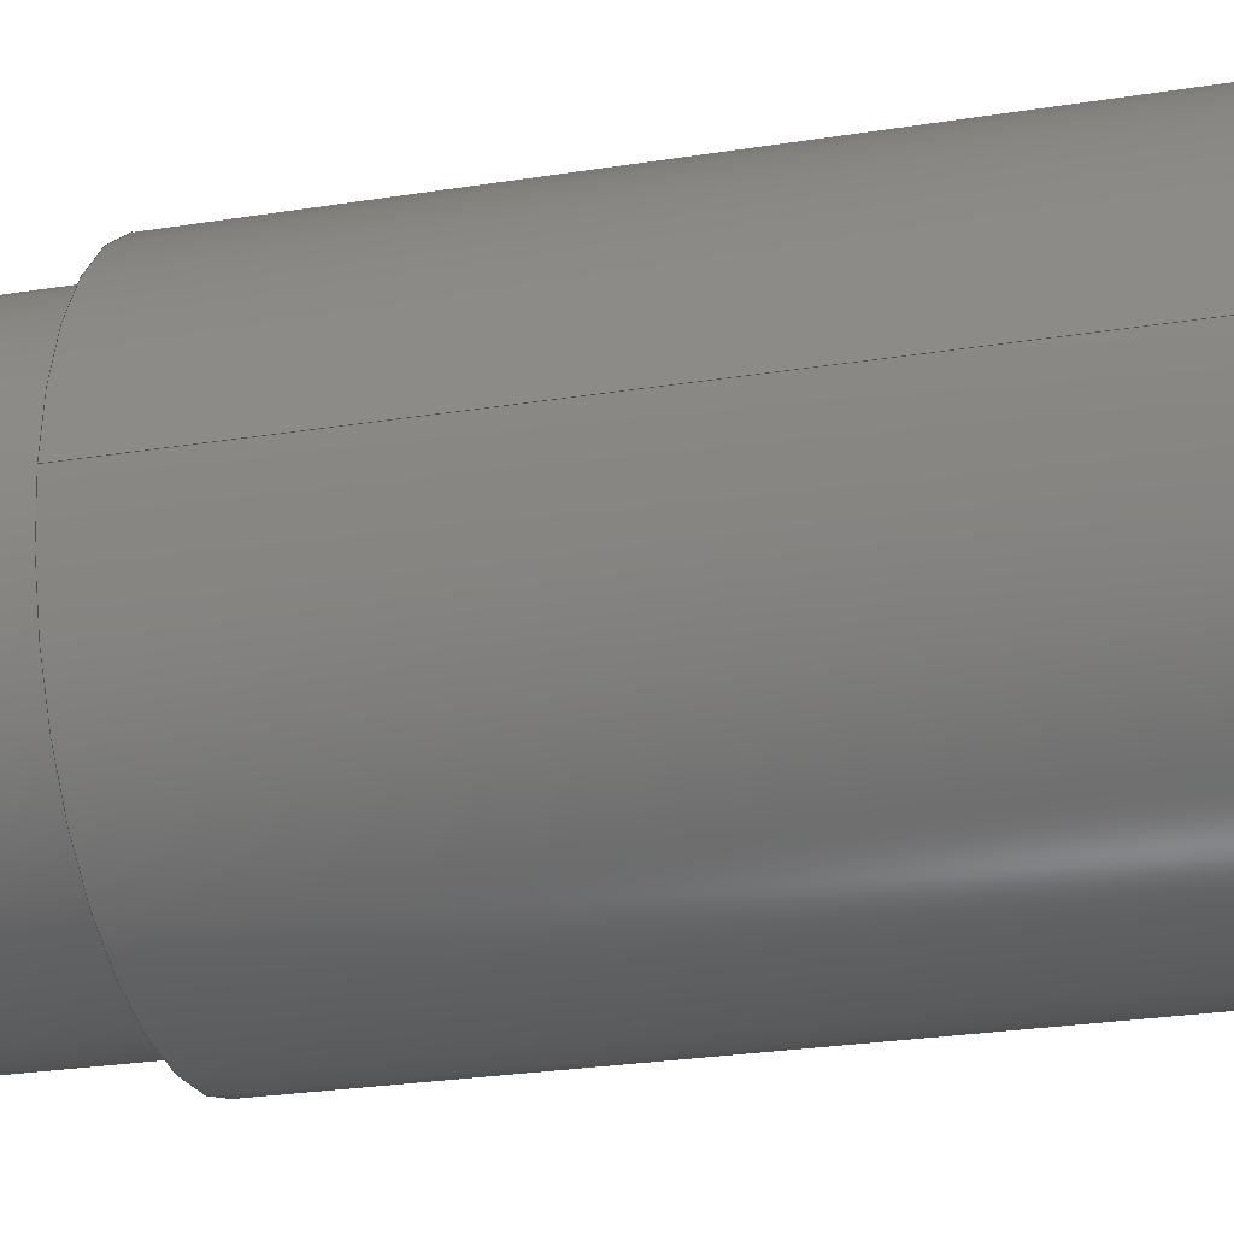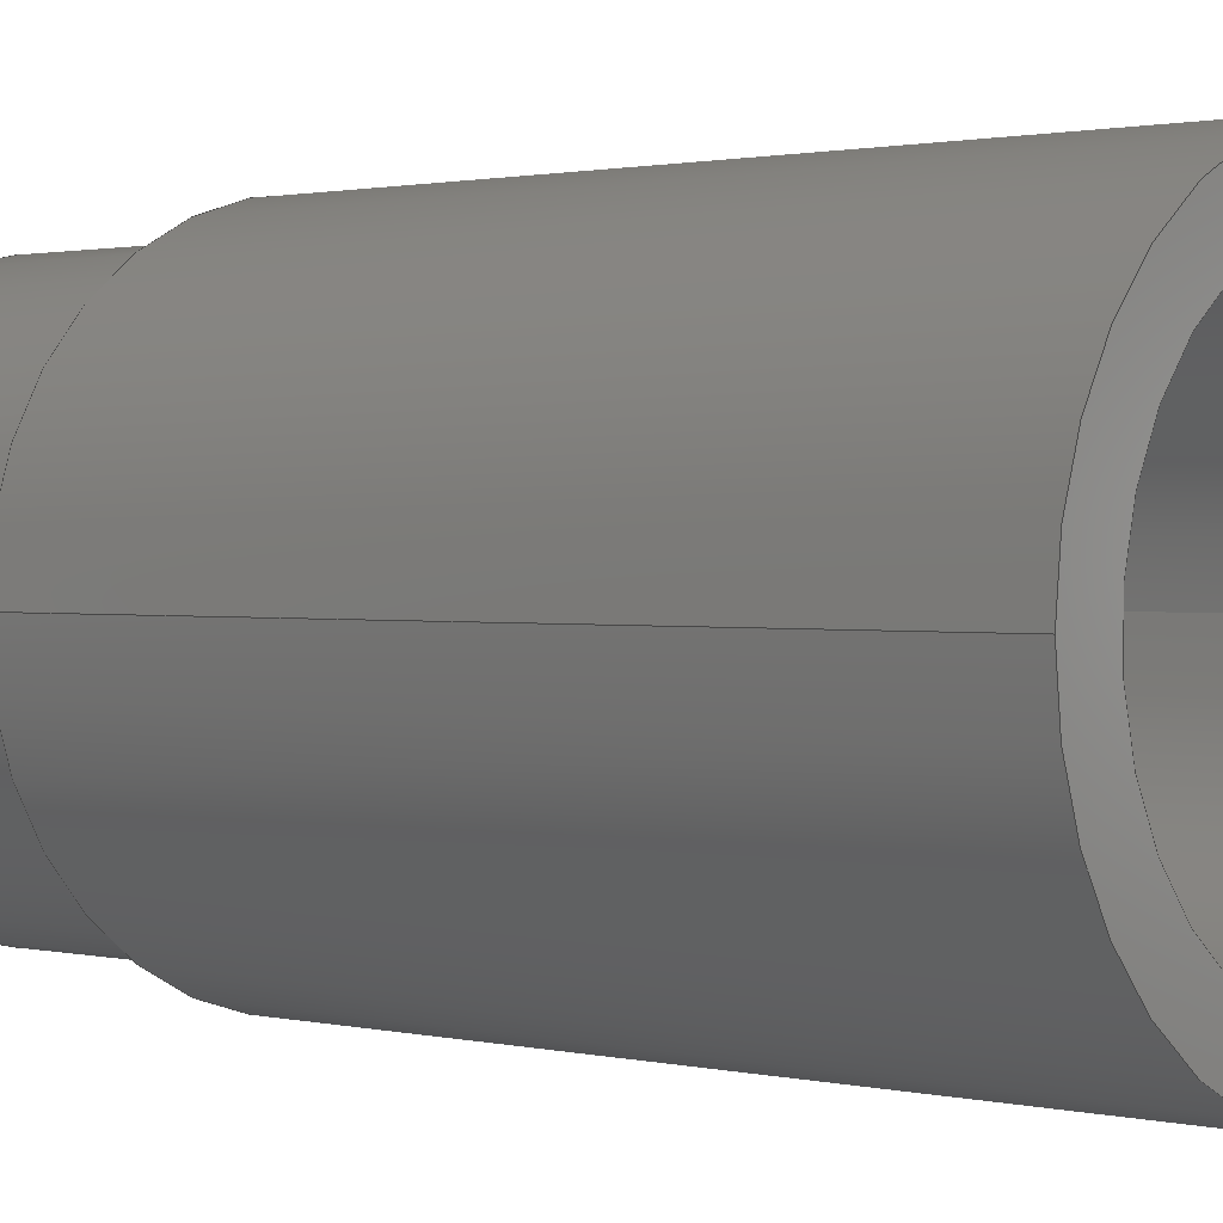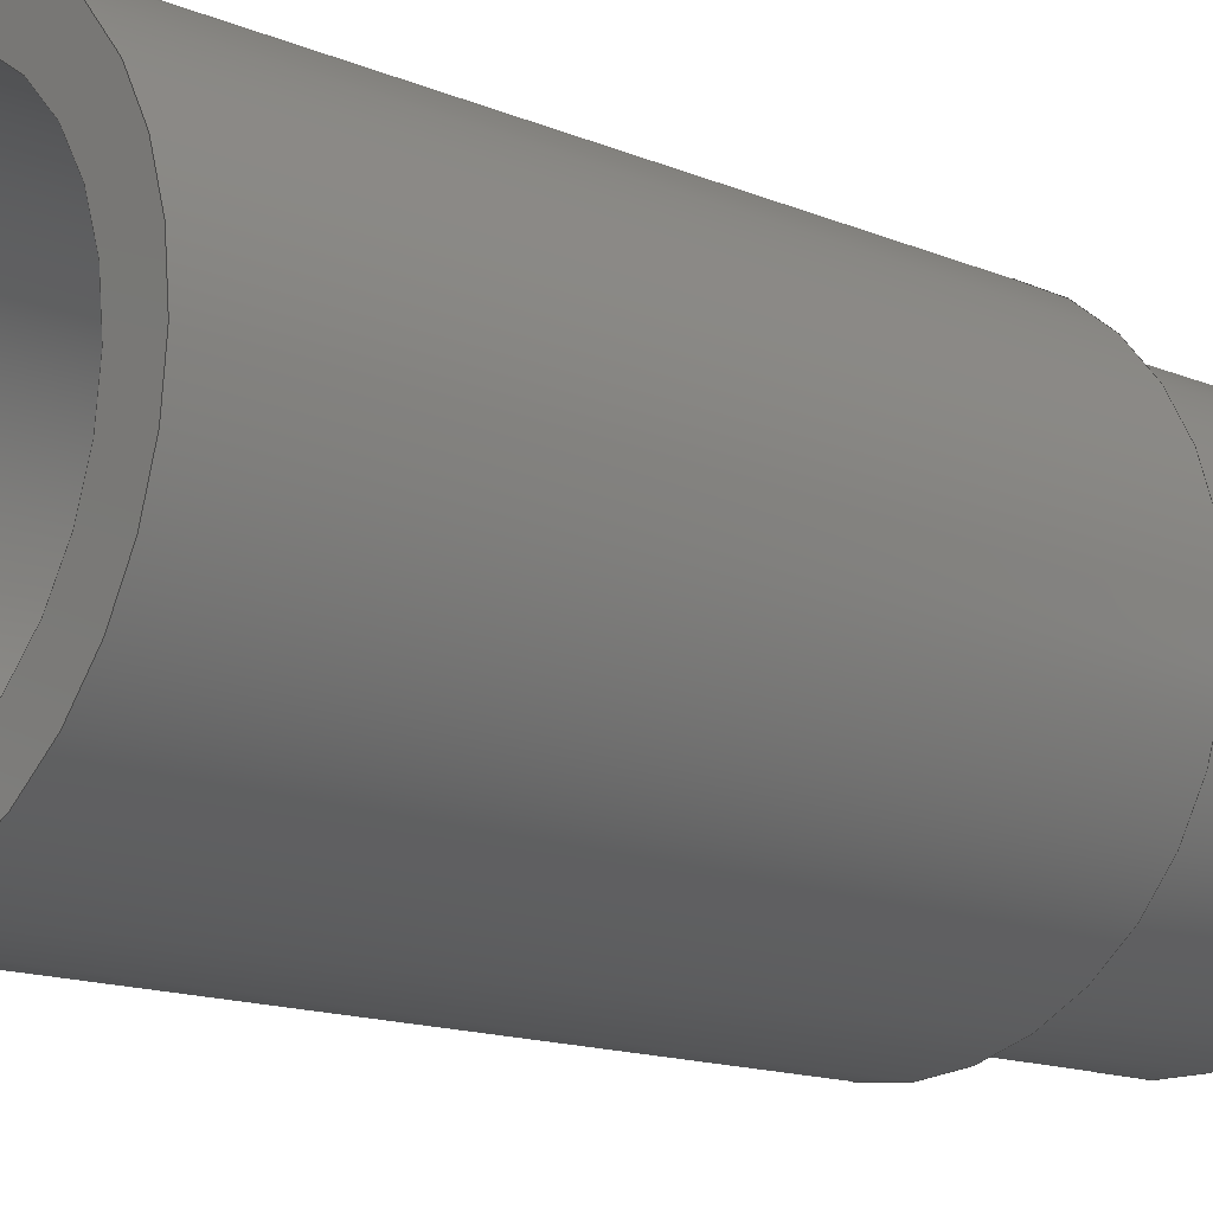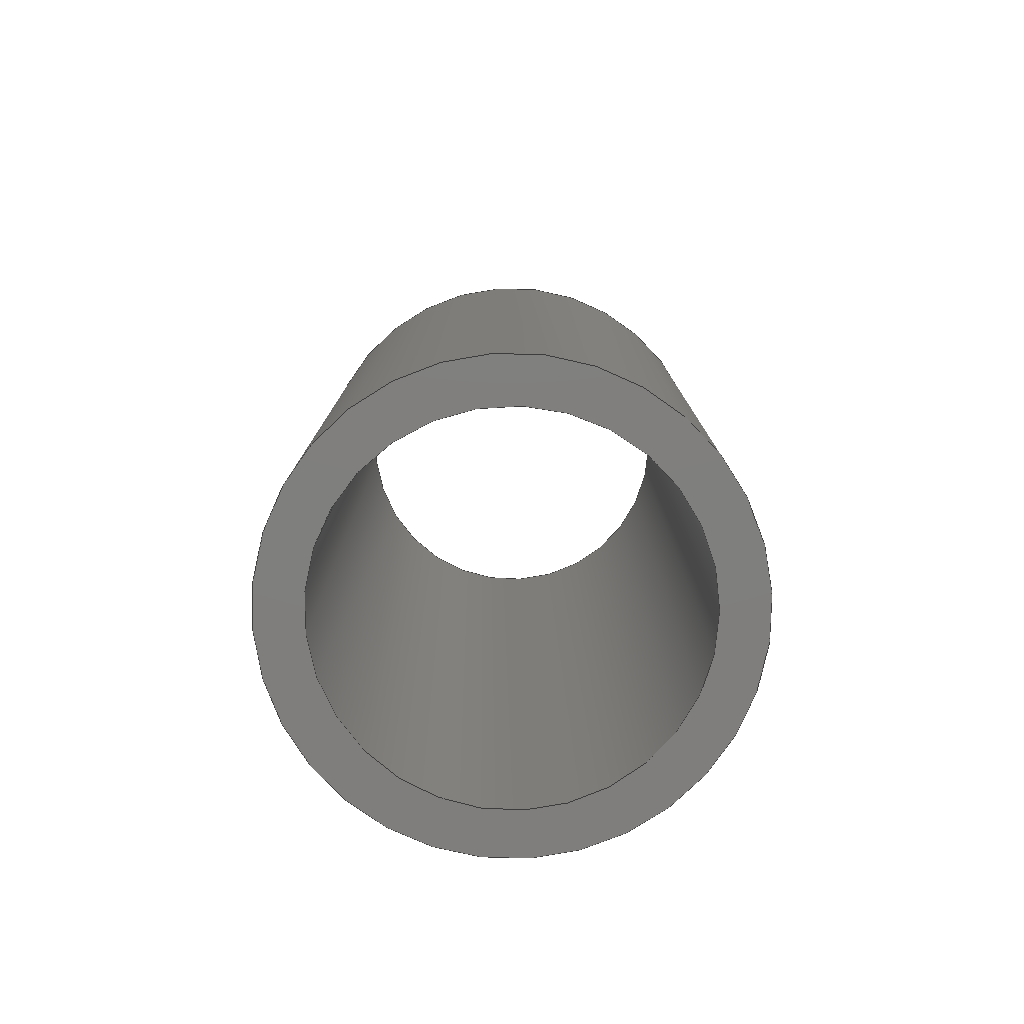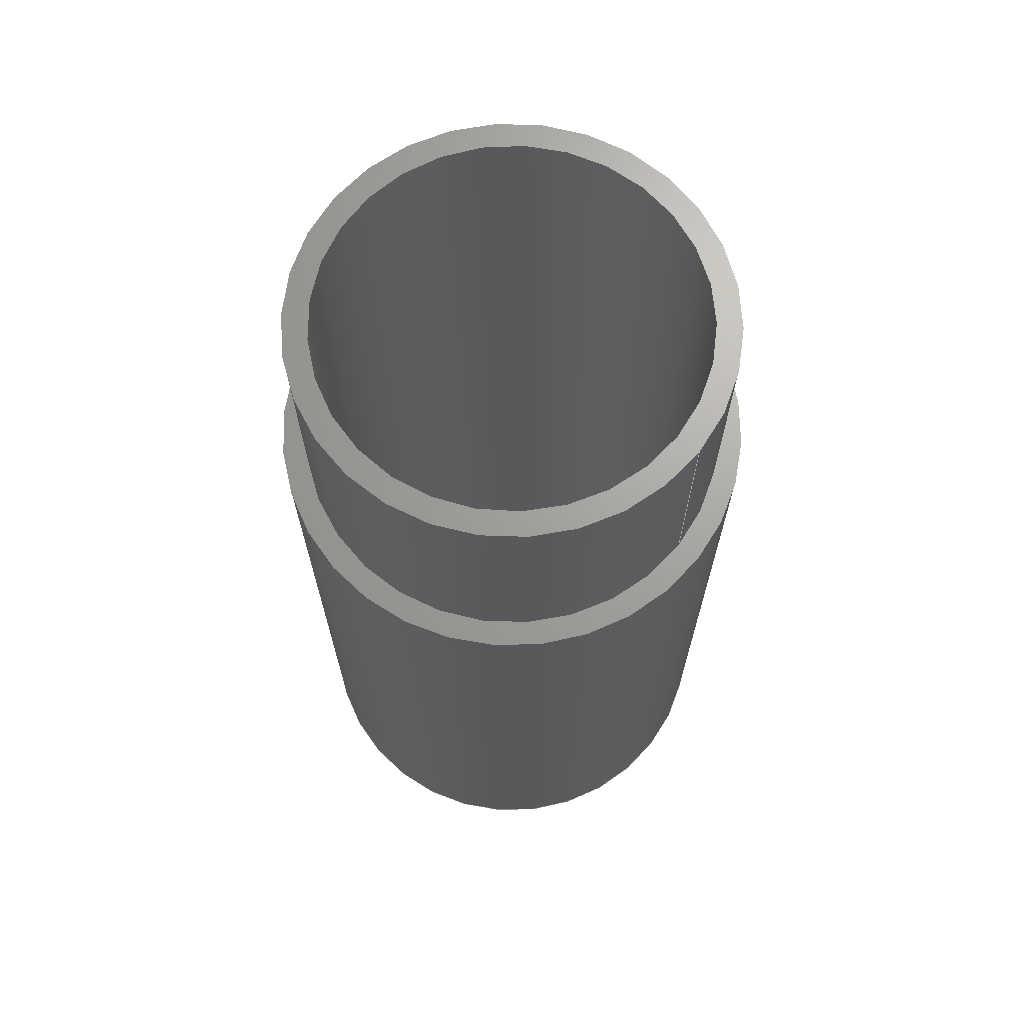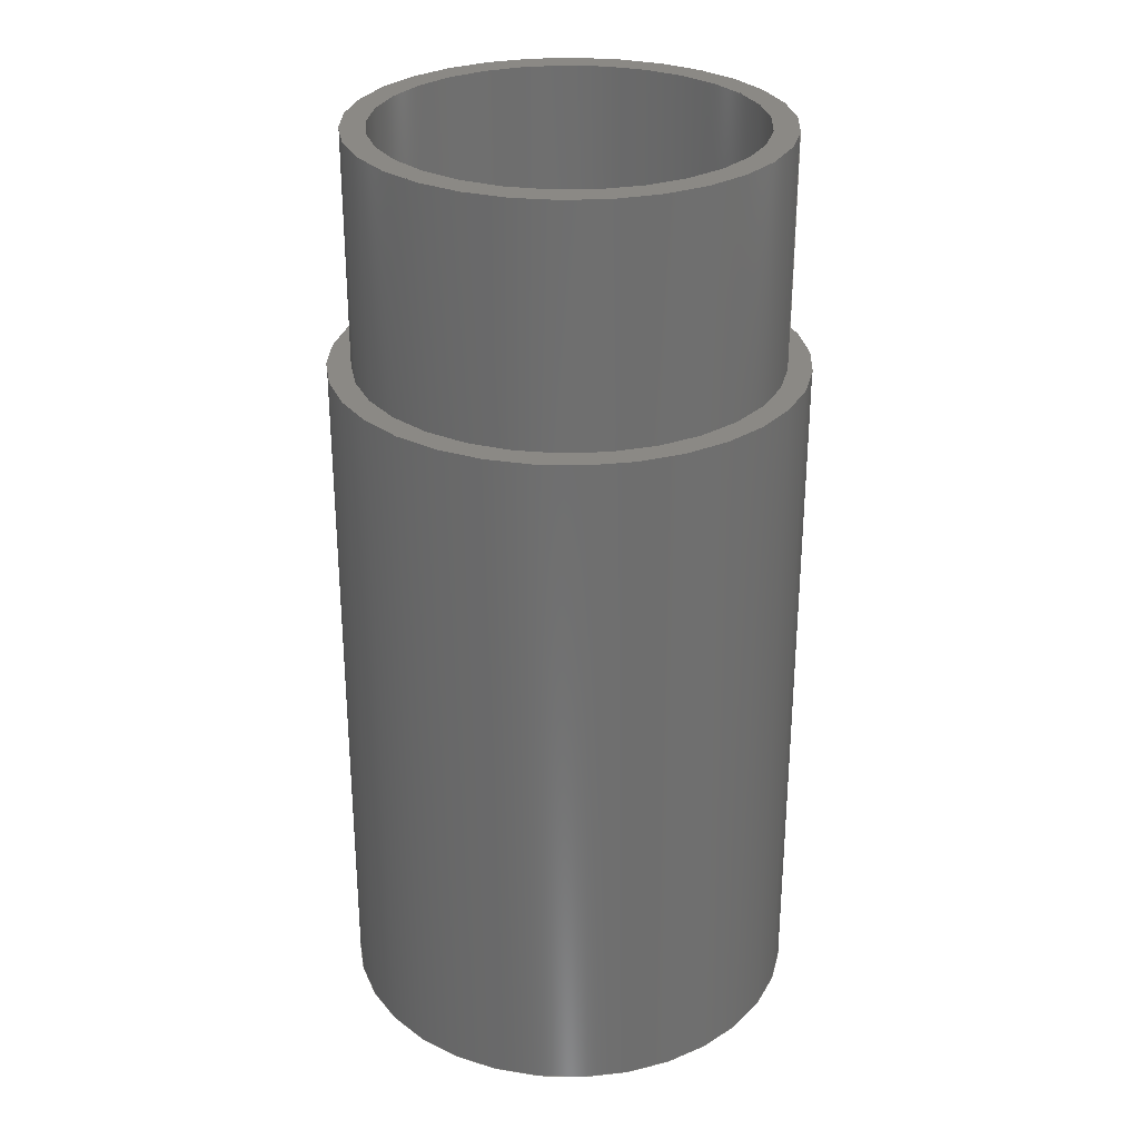
<metadata>
{"format":"step","ext":"stp","renderer":"f3d","projection":"perspective","resolution":1024,"background":"white","views":[{"elev":-26.3,"azim":104.2,"up":"+Y"},{"elev":1.1,"azim":132.9,"up":"+Y"},{"elev":-14.2,"azim":-132.8,"up":"+Y"},{"elev":-78.9,"azim":-18.3,"up":"+Z"},{"elev":68.2,"azim":-142.1,"up":"+Z"},{"elev":29.0,"azim":-172.2,"up":"+Z"}]}
</metadata>
<code>
ISO-10303-21;
DATA;
#1=SHAPE_REPRESENTATION_RELATIONSHIP('SRR','None',#137,#2);
#2=ADVANCED_BREP_SHAPE_REPRESENTATION($,(#71),#131);
#3=STYLED_ITEM($,(#145),#71);
#4=PLANE($,#79);
#5=PLANE($,#83);
#6=PLANE($,#84);
#7=FACE_BOUND($,#20,.T.);
#8=FACE_BOUND($,#22,.T.);
#9=FACE_BOUND($,#23,.T.);
#10=FACE_BOUND($,#24,.T.);
#11=FACE_BOUND($,#26,.T.);
#12=FACE_BOUND($,#27,.T.);
#13=FACE_BOUND($,#28,.T.);
#14=FACE_BOUND($,#29,.T.);
#15=FACE_BOUND($,#30,.T.);
#16=FACE_OUTER_BOUND($,#19,.T.);
#17=FACE_OUTER_BOUND($,#21,.T.);
#18=FACE_OUTER_BOUND($,#25,.T.);
#19=EDGE_LOOP($,(#49));
#20=EDGE_LOOP($,(#50));
#21=EDGE_LOOP($,(#51));
#22=EDGE_LOOP($,(#52));
#23=EDGE_LOOP($,(#53));
#24=EDGE_LOOP($,(#54));
#25=EDGE_LOOP($,(#55));
#26=EDGE_LOOP($,(#56));
#27=EDGE_LOOP($,(#57));
#28=EDGE_LOOP($,(#58));
#29=EDGE_LOOP($,(#59));
#30=EDGE_LOOP($,(#60));
#31=CIRCLE($,#74,0.8);
#32=CIRCLE($,#75,0.8);
#33=CIRCLE($,#77,0.9);
#34=CIRCLE($,#78,0.9);
#35=CIRCLE($,#81,1);
#36=CIRCLE($,#82,1);
#37=VERTEX_POINT($,#113);
#38=VERTEX_POINT($,#115);
#39=VERTEX_POINT($,#118);
#40=VERTEX_POINT($,#120);
#41=VERTEX_POINT($,#124);
#42=VERTEX_POINT($,#126);
#43=EDGE_CURVE($,#37,#37,#31,.T.);
#44=EDGE_CURVE($,#38,#38,#32,.T.);
#45=EDGE_CURVE($,#39,#39,#33,.T.);
#46=EDGE_CURVE($,#40,#40,#34,.T.);
#47=EDGE_CURVE($,#41,#41,#35,.T.);
#48=EDGE_CURVE($,#42,#42,#36,.T.);
#49=ORIENTED_EDGE($,*,*,#43,.F.);
#50=ORIENTED_EDGE($,*,*,#44,.F.);
#51=ORIENTED_EDGE($,*,*,#45,.F.);
#52=ORIENTED_EDGE($,*,*,#46,.F.);
#53=ORIENTED_EDGE($,*,*,#44,.T.);
#54=ORIENTED_EDGE($,*,*,#45,.T.);
#55=ORIENTED_EDGE($,*,*,#47,.F.);
#56=ORIENTED_EDGE($,*,*,#48,.F.);
#57=ORIENTED_EDGE($,*,*,#43,.T.);
#58=ORIENTED_EDGE($,*,*,#47,.T.);
#59=ORIENTED_EDGE($,*,*,#46,.T.);
#60=ORIENTED_EDGE($,*,*,#48,.T.);
#61=CYLINDRICAL_SURFACE($,#73,0.8);
#62=CYLINDRICAL_SURFACE($,#76,0.9);
#63=CYLINDRICAL_SURFACE($,#80,1);
#64=ADVANCED_FACE($,(#16,#7),#61,.F.);
#65=ADVANCED_FACE($,(#17,#8),#62,.T.);
#66=ADVANCED_FACE($,(#9,#10),#4,.F.);
#67=ADVANCED_FACE($,(#18,#11),#63,.T.);
#68=ADVANCED_FACE($,(#12,#13),#5,.T.);
#69=ADVANCED_FACE($,(#14,#15),#6,.T.);
#70=CLOSED_SHELL($,(#64,#65,#66,#67,#68,#69));
#71=MANIFOLD_SOLID_BREP('ASM Body',#70);
#72=AXIS2_PLACEMENT_3D('placement',#111,#85,#86);
#73=AXIS2_PLACEMENT_3D($,#112,#87,#88);
#74=AXIS2_PLACEMENT_3D($,#114,#89,#90);
#75=AXIS2_PLACEMENT_3D($,#116,#91,#92);
#76=AXIS2_PLACEMENT_3D($,#117,#93,#94);
#77=AXIS2_PLACEMENT_3D($,#119,#95,#96);
#78=AXIS2_PLACEMENT_3D($,#121,#97,#98);
#79=AXIS2_PLACEMENT_3D($,#122,#99,#100);
#80=AXIS2_PLACEMENT_3D($,#123,#101,#102);
#81=AXIS2_PLACEMENT_3D($,#125,#103,#104);
#82=AXIS2_PLACEMENT_3D($,#127,#105,#106);
#83=AXIS2_PLACEMENT_3D($,#128,#107,#108);
#84=AXIS2_PLACEMENT_3D($,#129,#109,#110);
#85=DIRECTION('axis',(0,0,1));
#86=DIRECTION('refdir',(1,0,0));
#87=DIRECTION('center_axis',(0,0,-1));
#88=DIRECTION('ref_axis',(1,0,0));
#89=DIRECTION('center_axis',(0,0,1));
#90=DIRECTION('ref_axis',(1,0,0));
#91=DIRECTION('center_axis',(0,0,-1));
#92=DIRECTION('ref_axis',(1,0,0));
#93=DIRECTION('center_axis',(0,0,1));
#94=DIRECTION('ref_axis',(1,0,0));
#95=DIRECTION('center_axis',(0,0,1));
#96=DIRECTION('ref_axis',(1,0,0));
#97=DIRECTION('center_axis',(0,0,-1));
#98=DIRECTION('ref_axis',(1,0,0));
#99=DIRECTION('center_axis',(0,0,-1));
#100=DIRECTION('ref_axis',(1,0,0));
#101=DIRECTION('center_axis',(0,0,1));
#102=DIRECTION('ref_axis',(1,0,0));
#103=DIRECTION('center_axis',(0,0,-1));
#104=DIRECTION('ref_axis',(1,0,0));
#105=DIRECTION('center_axis',(0,0,1));
#106=DIRECTION('ref_axis',(1,0,0));
#107=DIRECTION('center_axis',(0,0,-1));
#108=DIRECTION('ref_axis',(-1,0,0));
#109=DIRECTION('center_axis',(0,0,1));
#110=DIRECTION('ref_axis',(1,0,0));
#111=CARTESIAN_POINT('',(0,0,0));
#112=CARTESIAN_POINT('Origin',(-7,8,4));
#113=CARTESIAN_POINT('',(-7.8,8,0));
#114=CARTESIAN_POINT('Origin',(-7,8,0));
#115=CARTESIAN_POINT('',(-7.8,8,4));
#116=CARTESIAN_POINT('Origin',(-7,8,4));
#117=CARTESIAN_POINT('Origin',(-7,8,3));
#118=CARTESIAN_POINT('',(-7.9,8,4));
#119=CARTESIAN_POINT('Origin',(-7,8,4));
#120=CARTESIAN_POINT('',(-7.9,8,3));
#121=CARTESIAN_POINT('Origin',(-7,8,3));
#122=CARTESIAN_POINT('Origin',(-7,8,4));
#123=CARTESIAN_POINT('Origin',(-7,8,1.5));
#124=CARTESIAN_POINT('',(-6,8,0));
#125=CARTESIAN_POINT('Origin',(-7,8,0));
#126=CARTESIAN_POINT('',(-6,8,3));
#127=CARTESIAN_POINT('Origin',(-7,8,3));
#128=CARTESIAN_POINT('Origin',(-7,8,0));
#129=CARTESIAN_POINT('Origin',(-7,8,3));
#130=UNCERTAINTY_MEASURE_WITH_UNIT(LENGTH_MEASURE(0.001),#132,
'DISTANCE_ACCURACY_VALUE',
'Maximum model space distance between geometric entities at asserted c
onnectivities');
#131=(
GEOMETRIC_REPRESENTATION_CONTEXT(3)
GLOBAL_UNCERTAINTY_ASSIGNED_CONTEXT((#130))
GLOBAL_UNIT_ASSIGNED_CONTEXT((#132,#134,#133))
REPRESENTATION_CONTEXT('','3D')
);
#132=(
LENGTH_UNIT()
NAMED_UNIT(*)
SI_UNIT(.CENTI.,.METRE.)
);
#133=(
NAMED_UNIT(*)
SI_UNIT($,.STERADIAN.)
SOLID_ANGLE_UNIT()
);
#134=(
NAMED_UNIT(*)
PLANE_ANGLE_UNIT()
SI_UNIT($,.RADIAN.)
);
#135=SHAPE_DEFINITION_REPRESENTATION(#136,#137);
#136=PRODUCT_DEFINITION_SHAPE('',$,#139);
#137=SHAPE_REPRESENTATION('',(#72),#131);
#138=PRODUCT_DEFINITION_CONTEXT('3D Mechanical Parts',#142,'design');
#139=PRODUCT_DEFINITION('(Unsaved)','(Unsaved)',#140,#138);
#140=PRODUCT_DEFINITION_FORMATION('',$,#144);
#141=APPLICATION_PROTOCOL_DEFINITION('international standard',
'automotive_design',2009,#142);
#142=APPLICATION_CONTEXT(
'Core Data for Automotive Mechanical Design Process');
#143=PRODUCT_CONTEXT('3D Mechanical Parts',#142,'mechanical');
#144=PRODUCT('(Unsaved)','(Unsaved)',$,(#143));
#145=PRESENTATION_STYLE_ASSIGNMENT((#146));
#146=SURFACE_STYLE_USAGE(.BOTH.,#147);
#147=SURFACE_SIDE_STYLE($,(#148));
#148=SURFACE_STYLE_FILL_AREA(#149);
#149=FILL_AREA_STYLE($,(#150));
#150=FILL_AREA_STYLE_COLOUR($,#151);
#151=COLOUR_RGB('__RGBA_0.322_0.702_0.937',0.3216,0.702,
0.9373);
ENDSEC;
END-ISO-10303-21;

</code>
